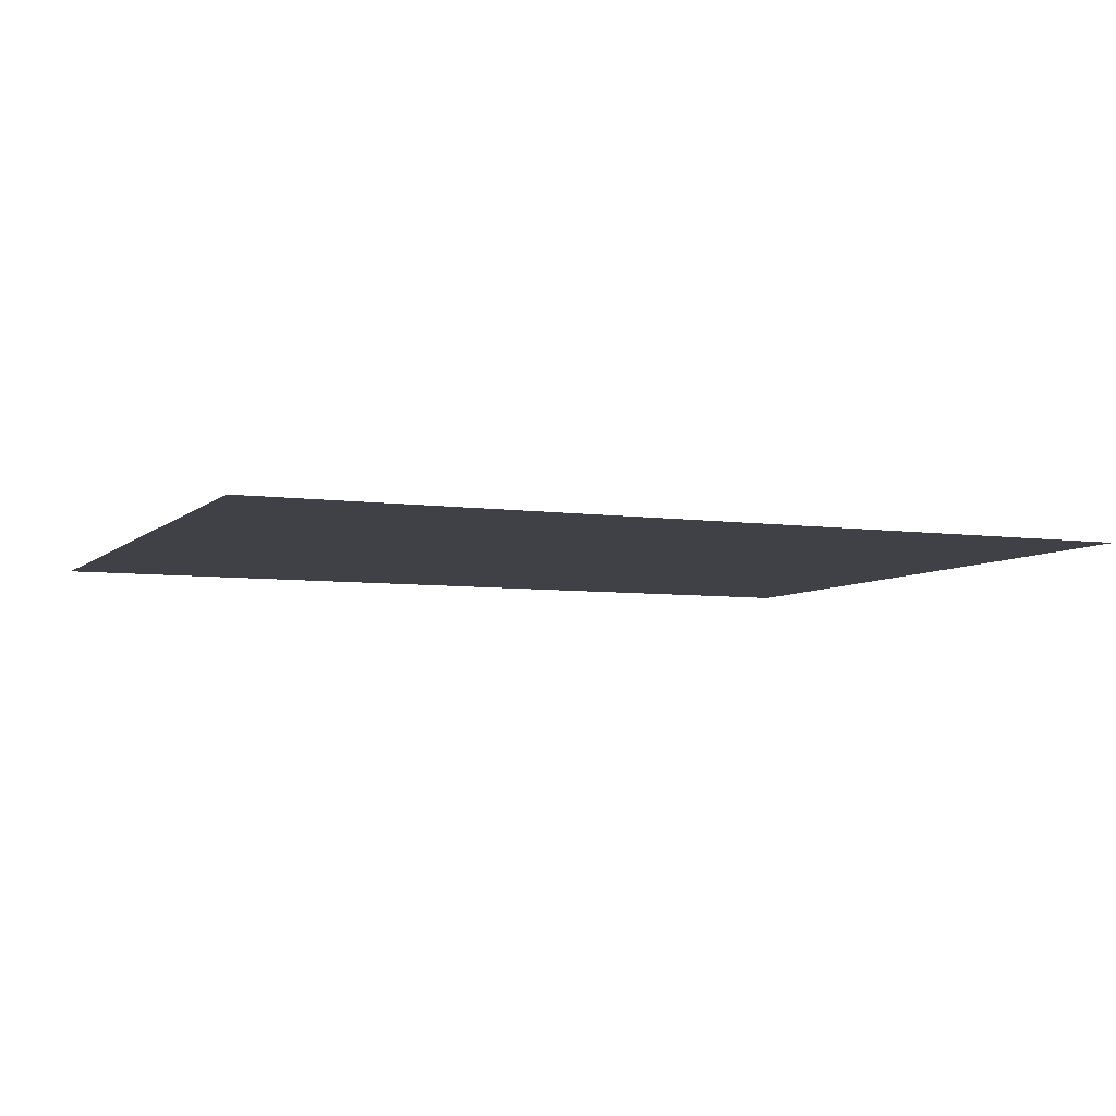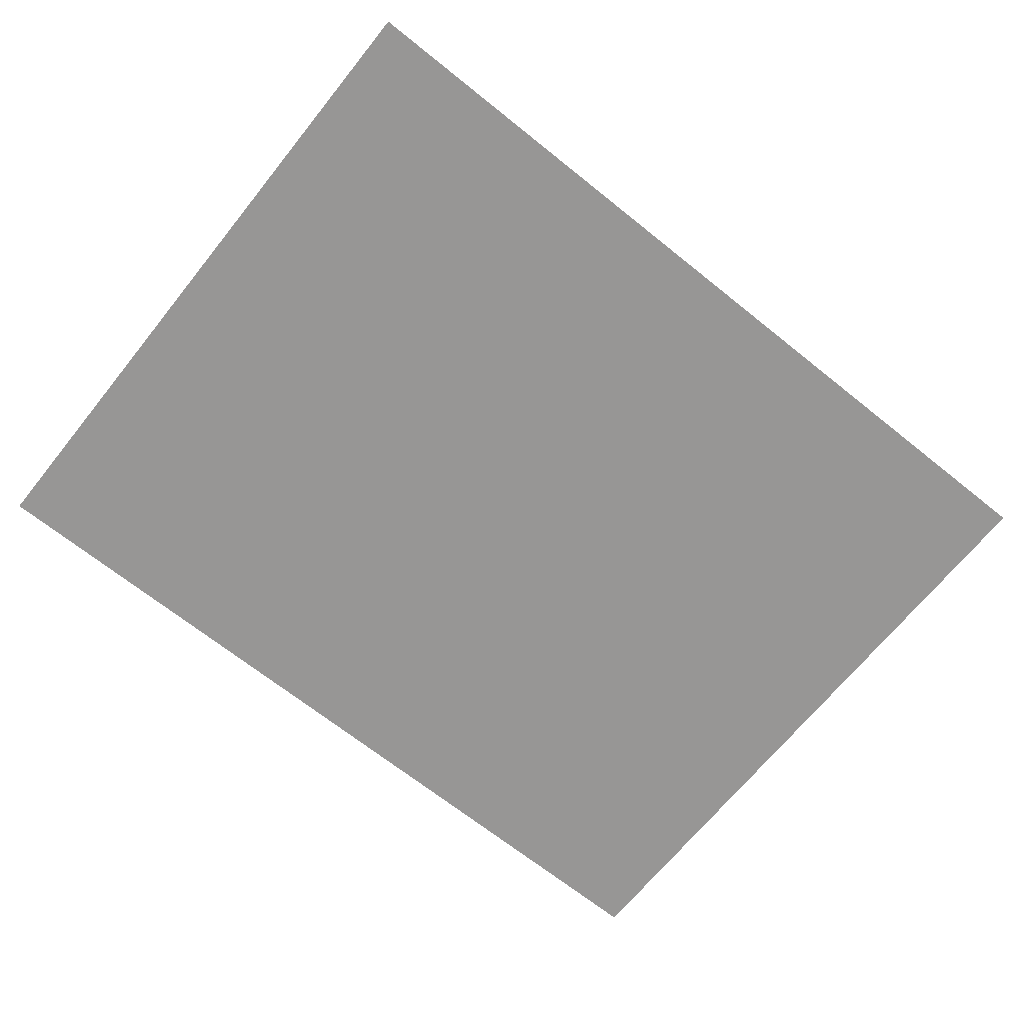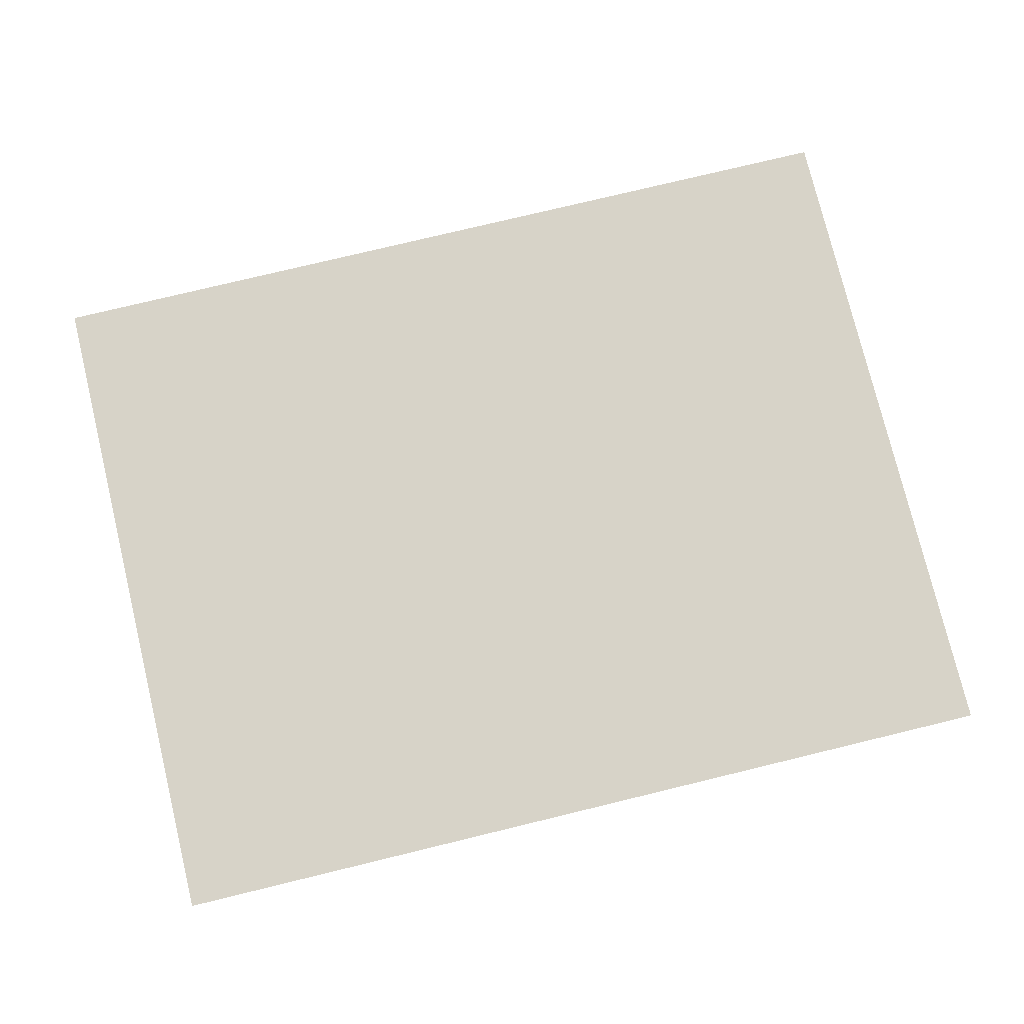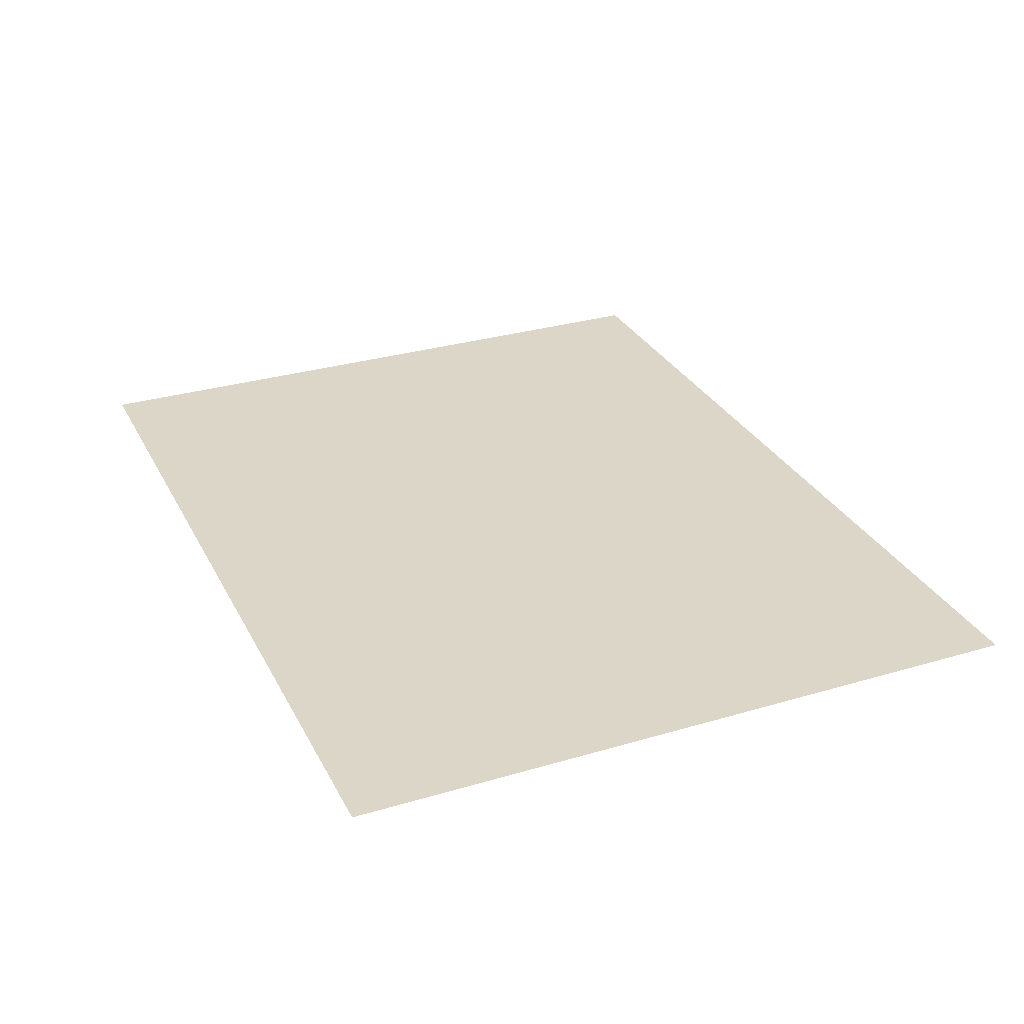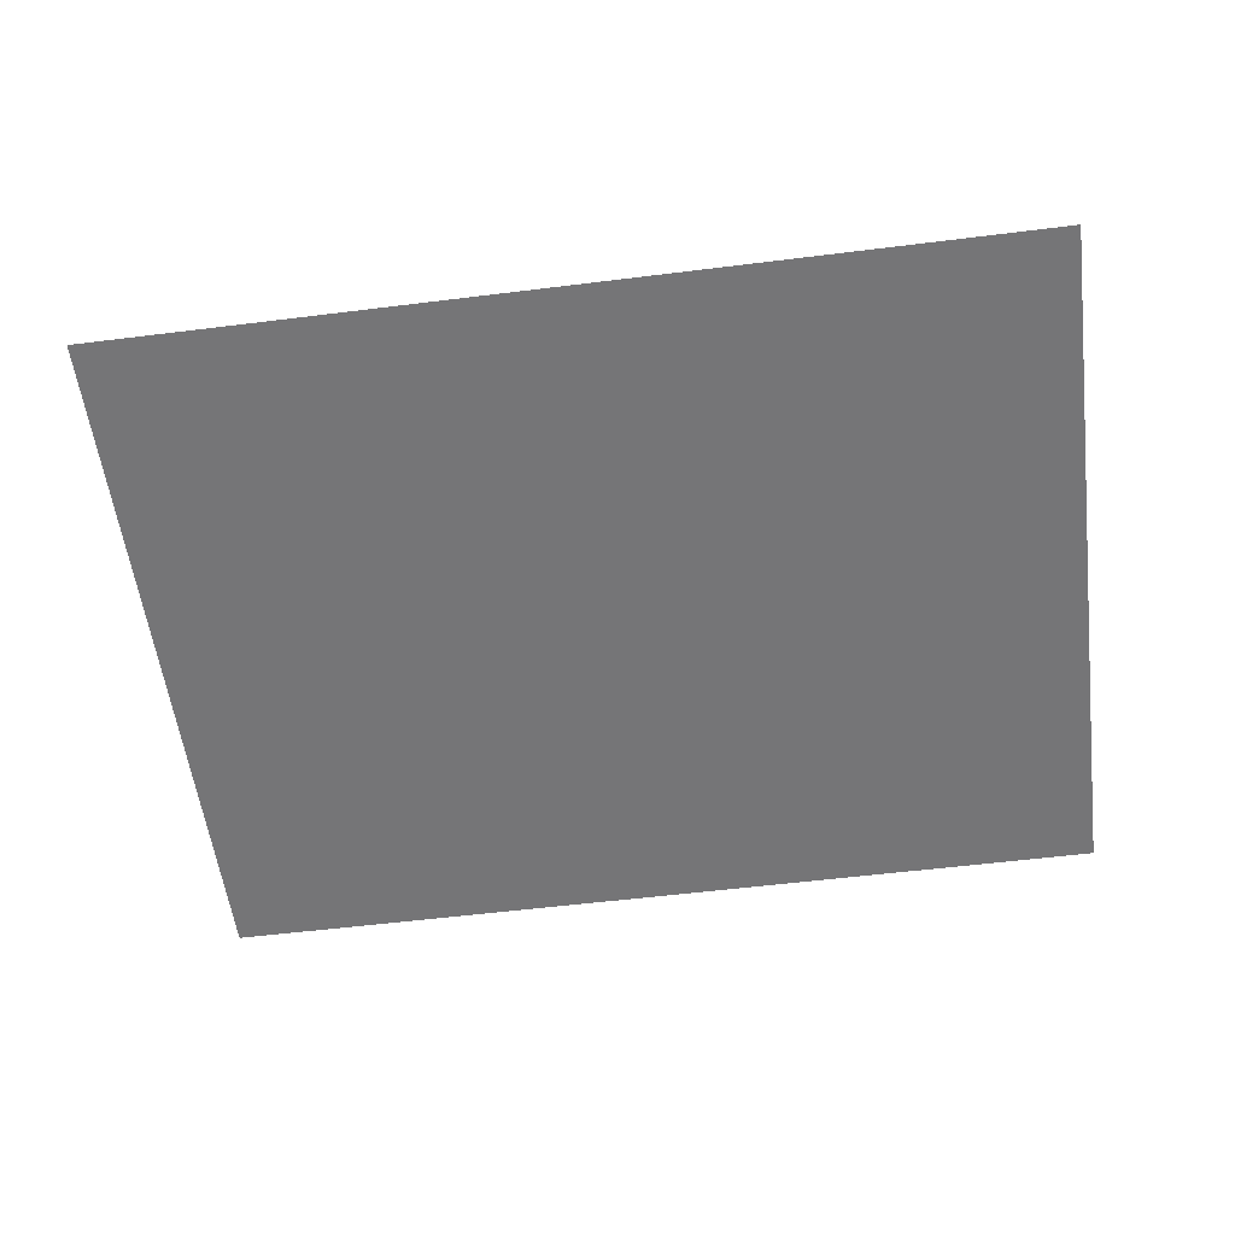
<metadata>
{"format":"obj","ext":"obj","renderer":"f3d","projection":"perspective","resolution":1024,"background":"white","views":[{"elev":-6.0,"azim":156.6,"up":"+Z"},{"elev":-67.9,"azim":-38.8,"up":"+Z"},{"elev":77.1,"azim":166.4,"up":"+Z"},{"elev":30.2,"azim":66.7,"up":"+Z"},{"elev":-56.6,"azim":7.4,"up":"+Z"}]}
</metadata>
<code>
g [eyeR] eye2
v 0.115 -0.09 0
v 0.115 0.09 0
v -0.115 0.09 0
v -0.115 -0.09 0
g [eyeR] eye2_0
f 1 4 2
f 2 4 3

</code>
